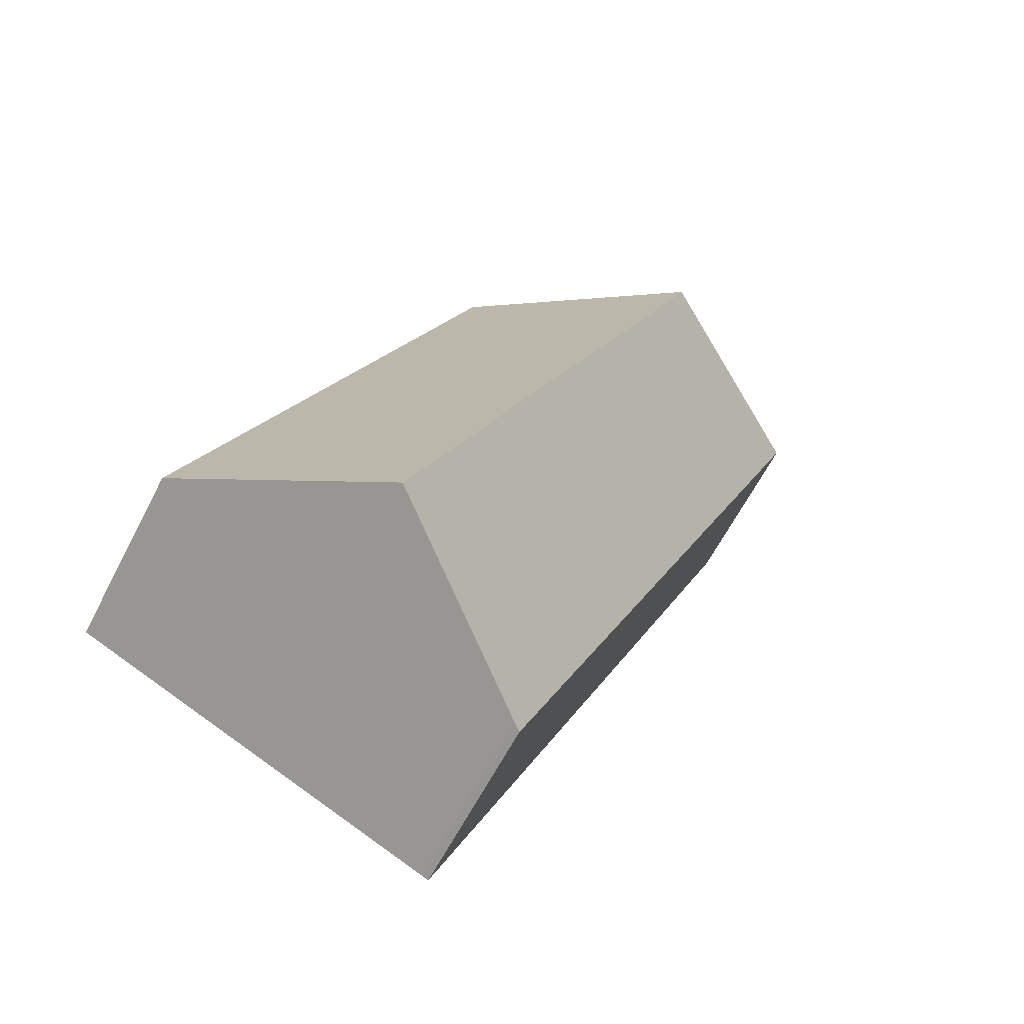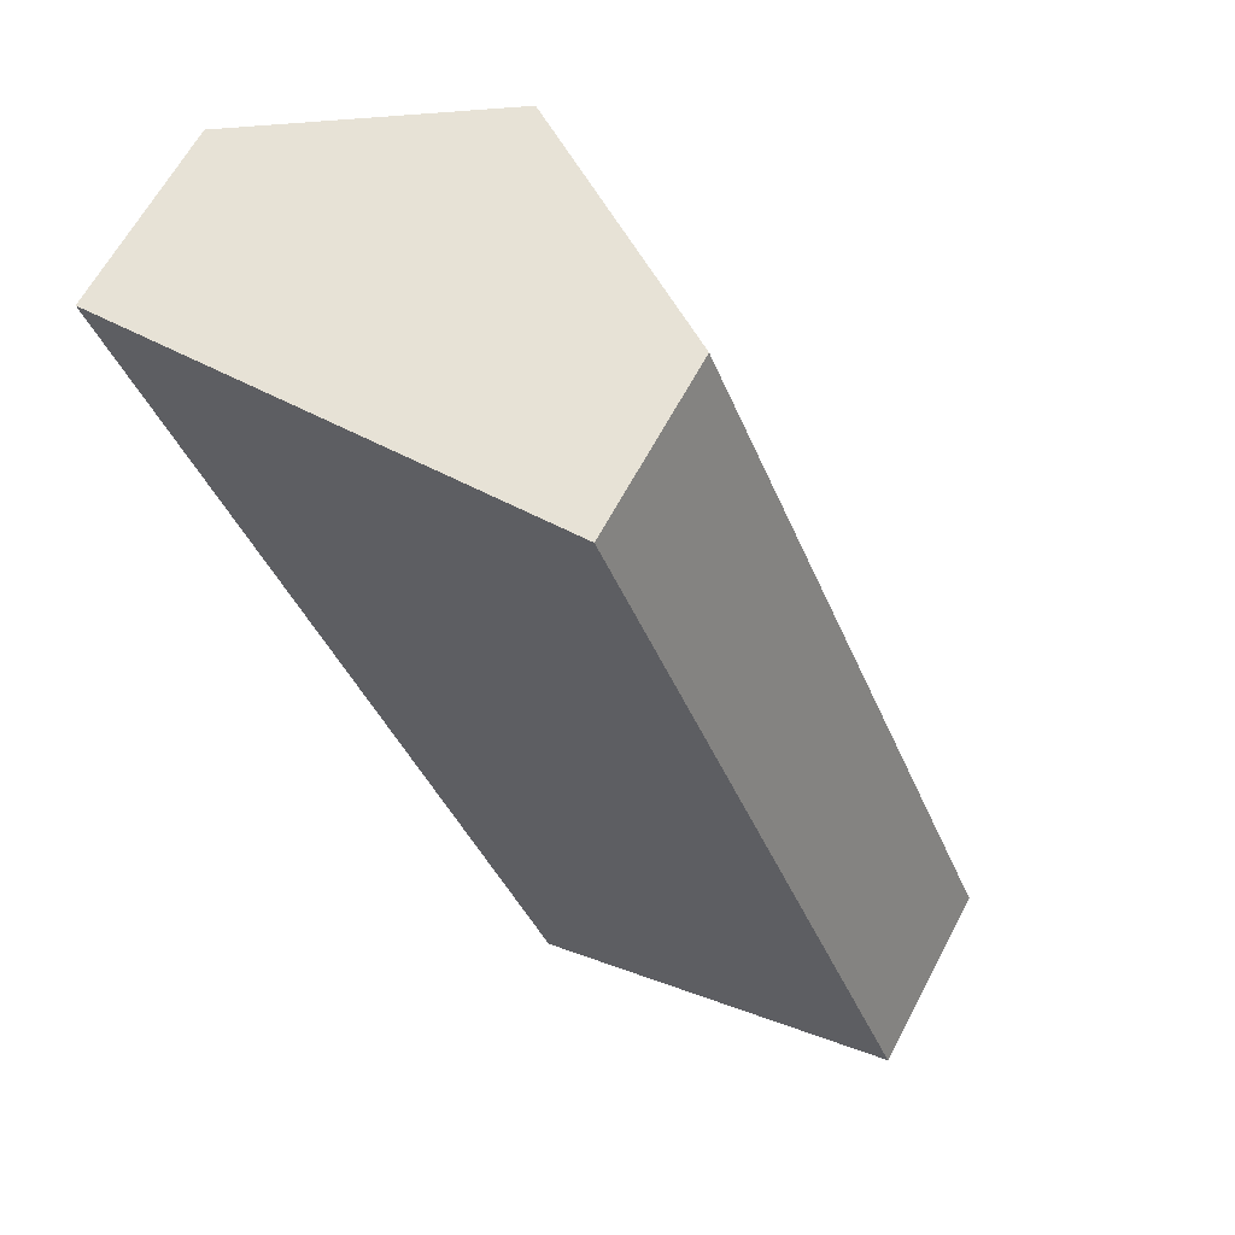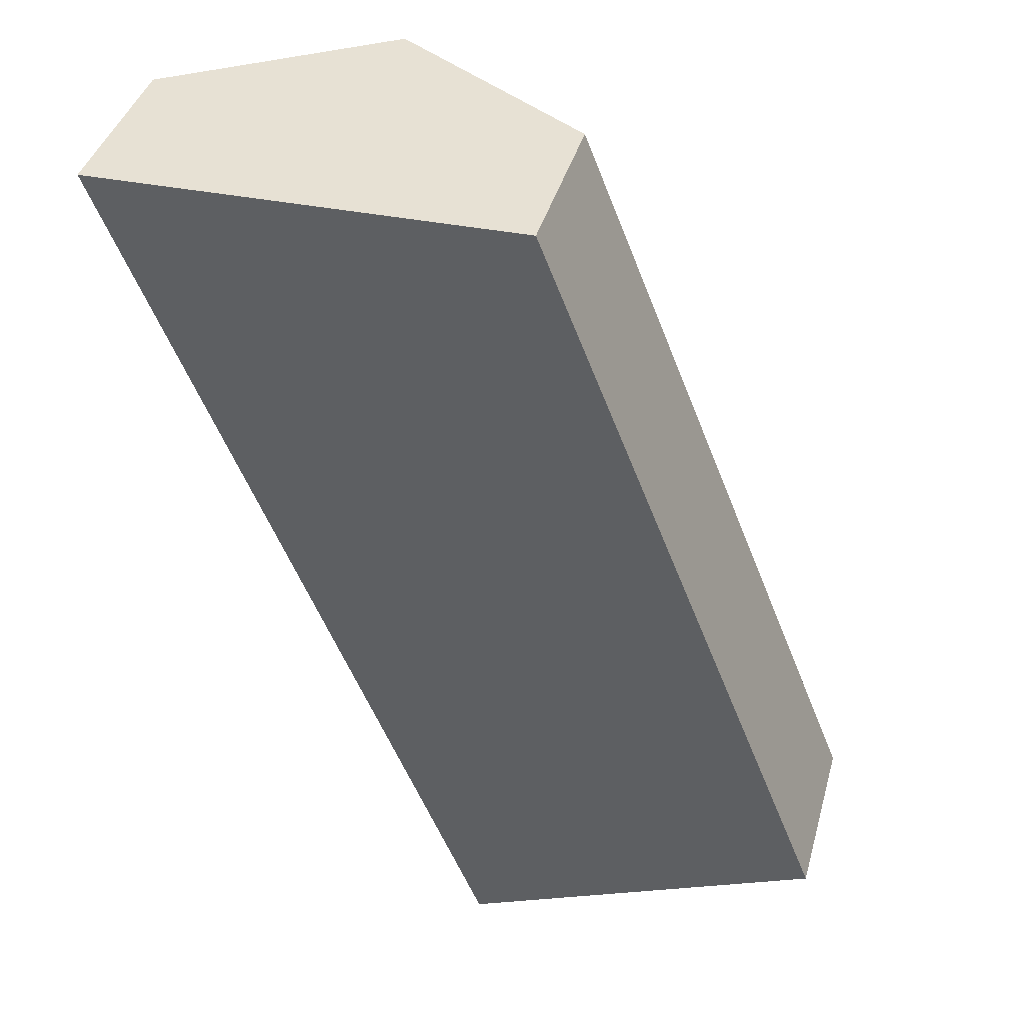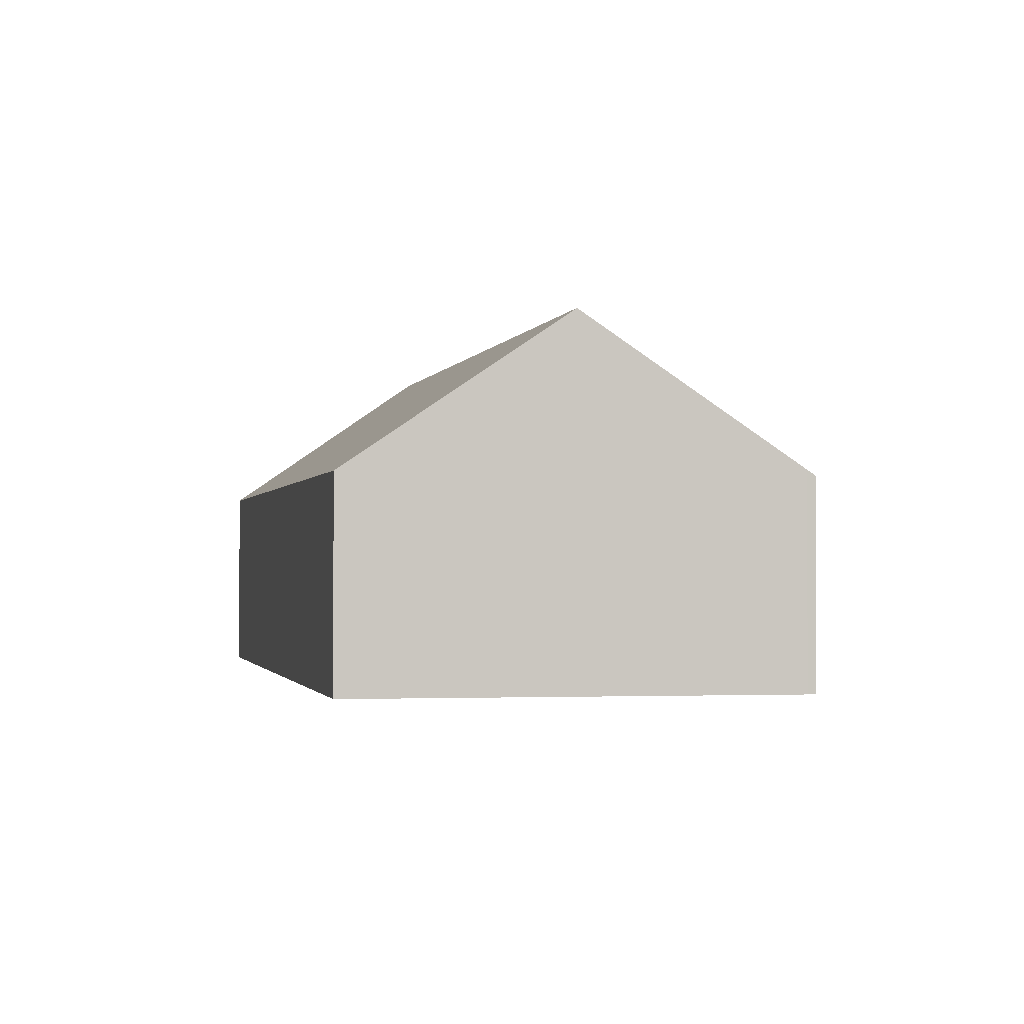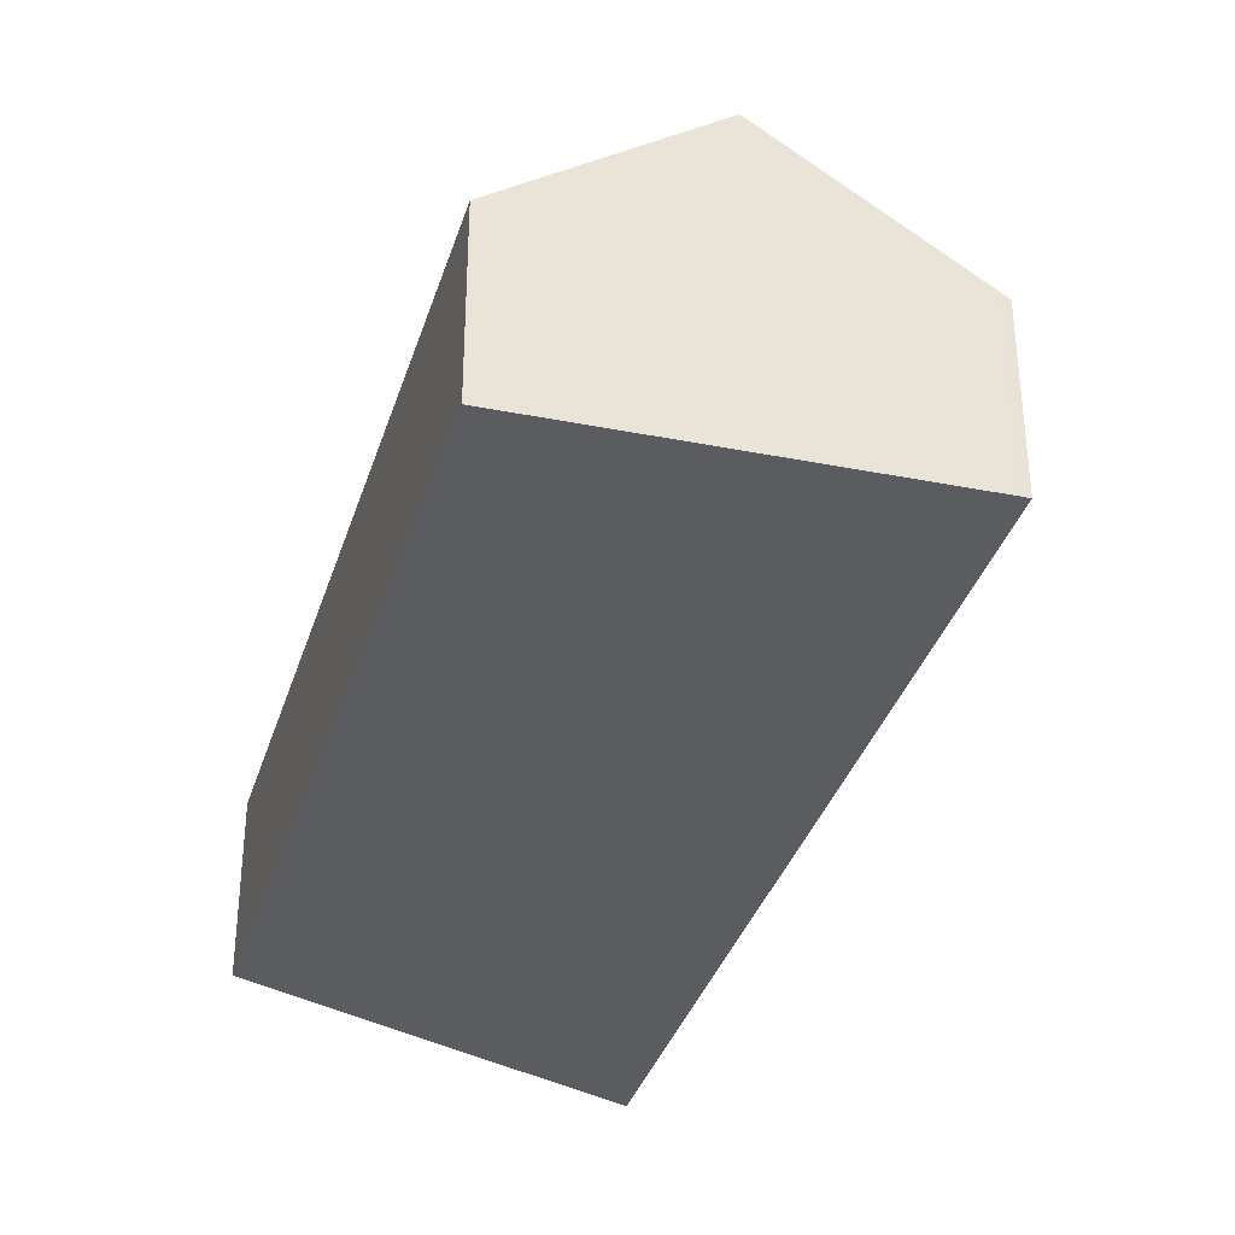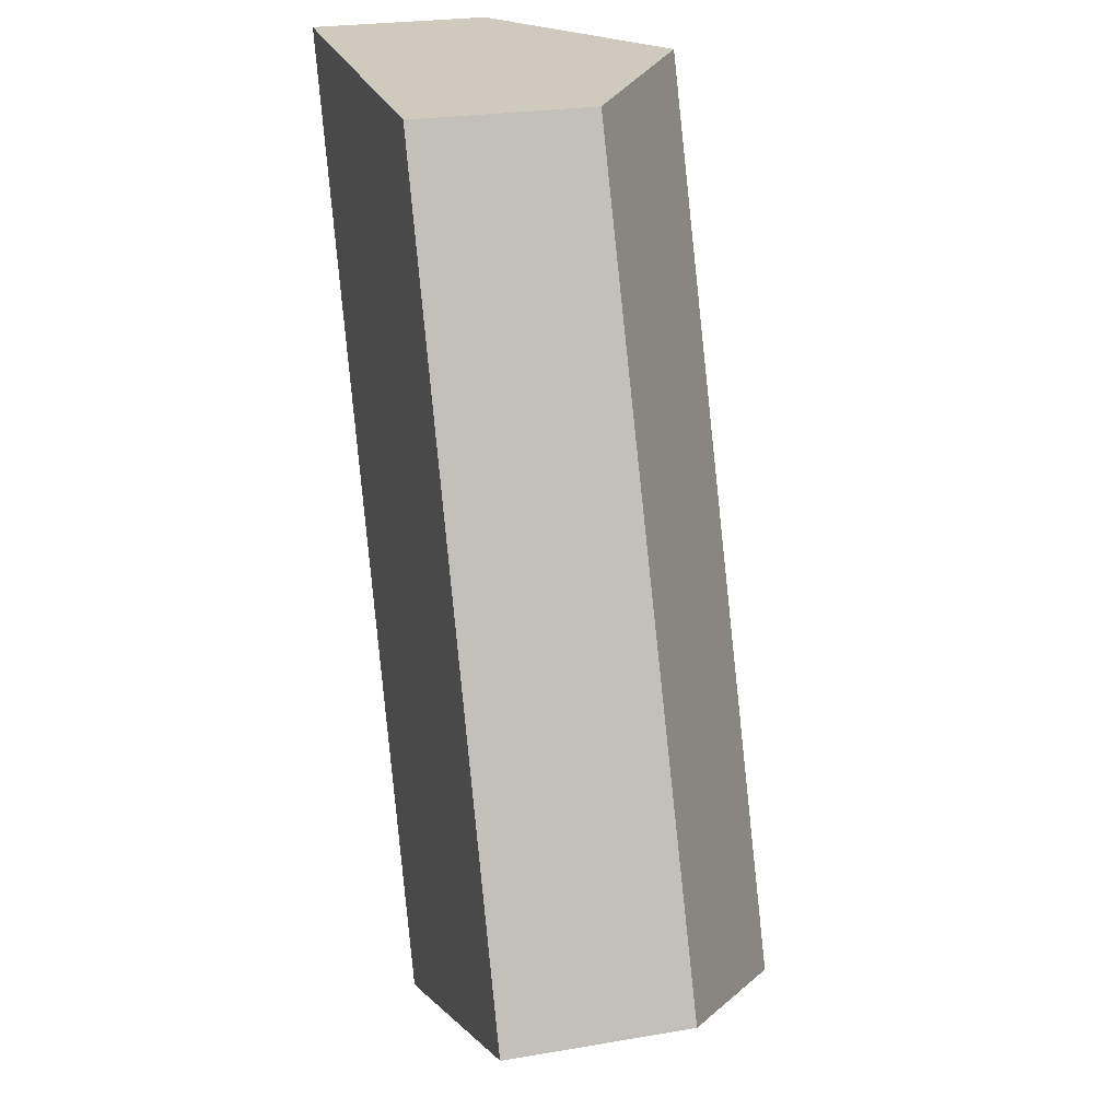
<metadata>
{"format":"obj","ext":"obj","renderer":"f3d","projection":"perspective","resolution":1024,"background":"white","views":[{"elev":-62.6,"azim":152.7,"up":"+Z"},{"elev":63.7,"azim":27.9,"up":"+Z"},{"elev":40.5,"azim":15.4,"up":"+Z"},{"elev":-1.1,"azim":146.6,"up":"+Y"},{"elev":-35.2,"azim":141.6,"up":"+Y"},{"elev":24.4,"azim":74.4,"up":"+Z"}]}
</metadata>
<code>
v  9.6 5.431 -14.36
v  7.756 3.054 -0.525
v  12.72 3.134 -12.98
v  3.7 5.431 0.082
v  7.481 3.05 0.166
v  6.434 3.101 -15.74
v  6.553 3.188 -15.69
v  0 3.101 1.899e-16
v  7.481 -1.016e-17 0.166
v  7.756 3.215e-17 -0.525
v  12.72 7.951e-16 -12.98
v  9.6 8.79e-16 -14.36
v  6.553 9.61e-16 -15.69
v  6.434 9.639e-16 -15.74
v  0 0 0
v  3.7 -5.021e-18 0.082
g defaultobject
f 1 2 3
f 2 1 4
f 2 4 5
f 6 1 7
f 1 6 8
f 1 8 4
f 9 2 5
f 2 9 3
f 3 9 10
f 3 10 11
f 11 1 3
f 1 11 7
f 7 11 12
f 7 12 13
f 13 6 7
f 6 13 14
f 14 8 6
f 8 14 15
f 4 9 5
f 9 4 8
f 9 8 16
f 16 8 15
f 10 12 11
f 12 10 13
f 13 10 9
f 13 9 14
f 14 9 16
f 14 16 15

</code>
